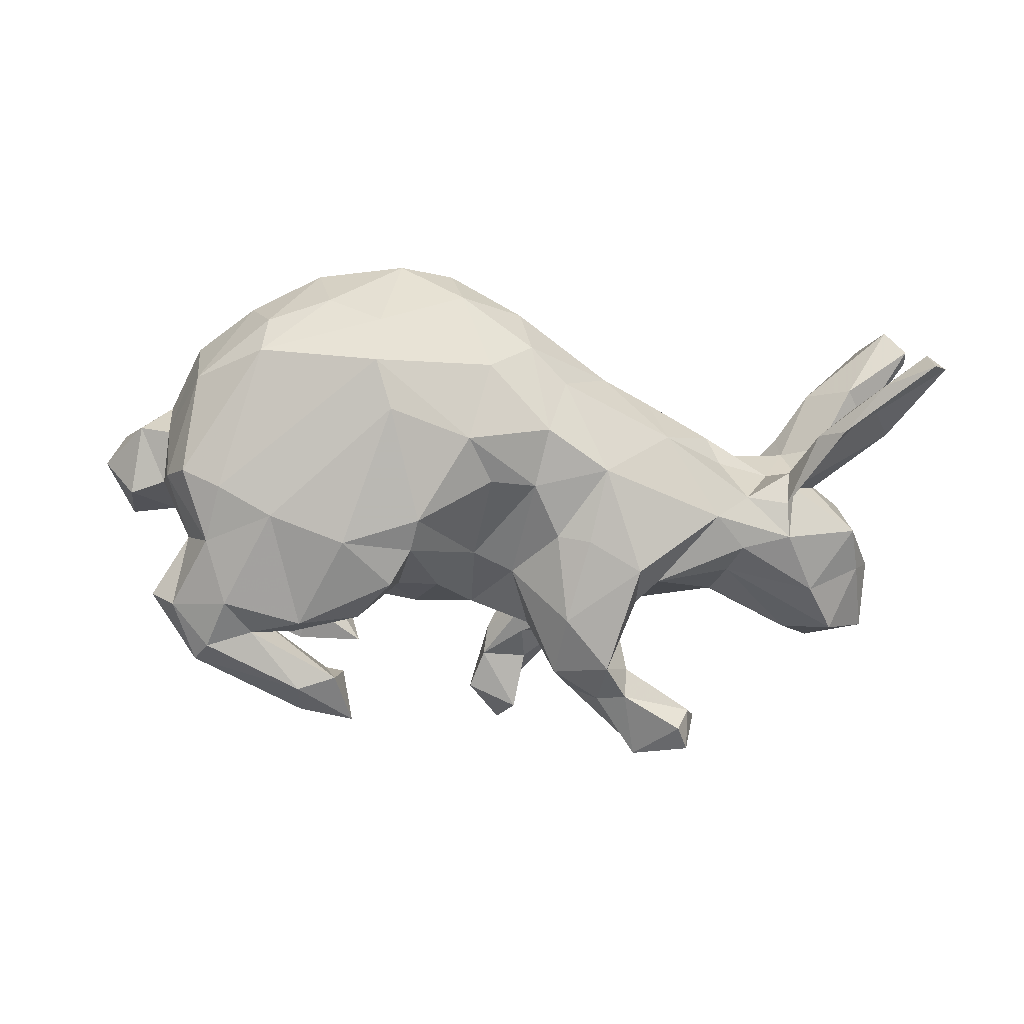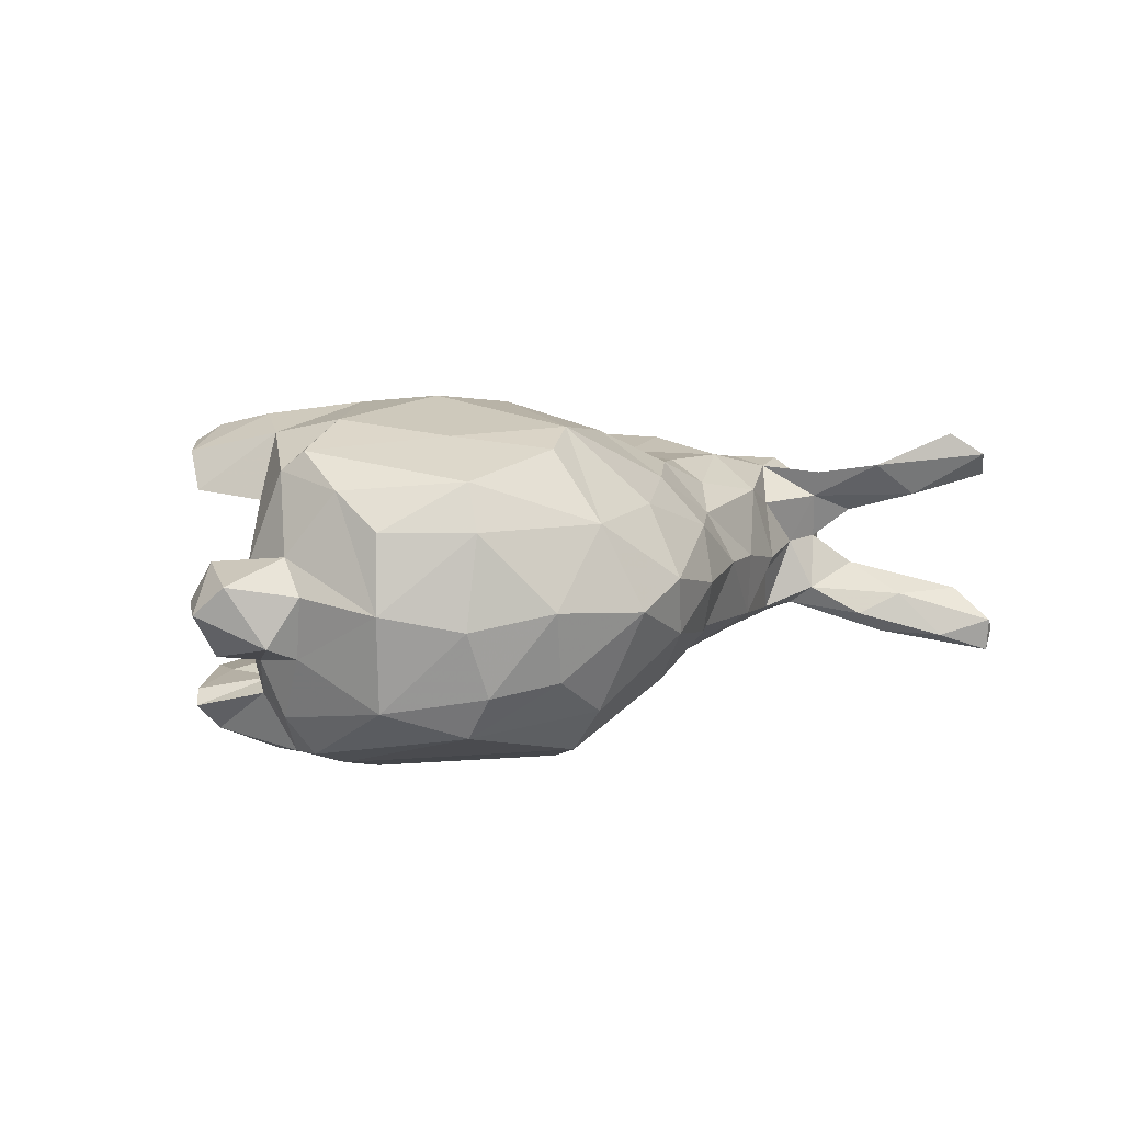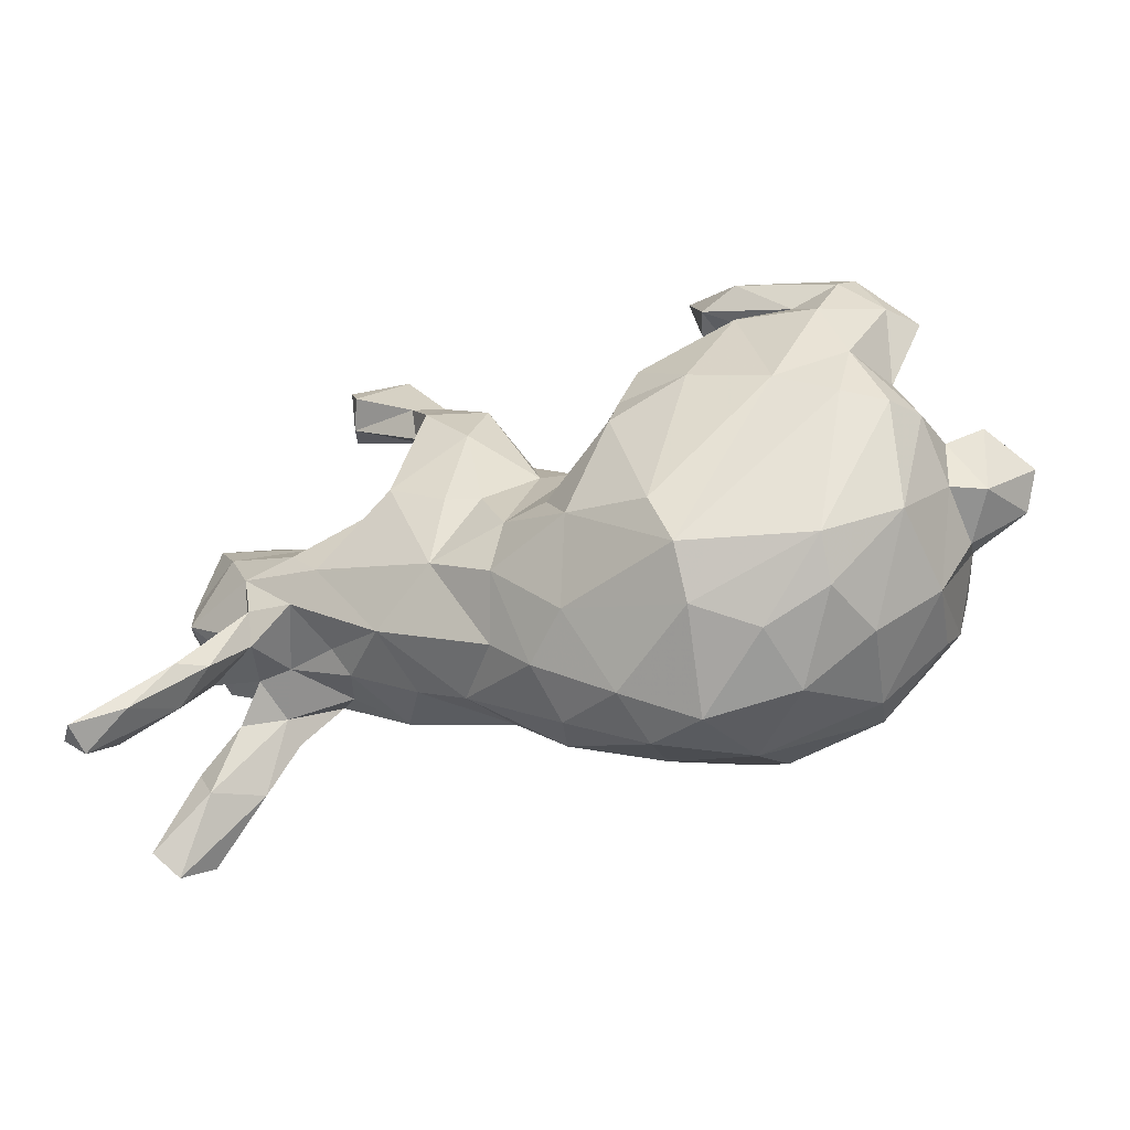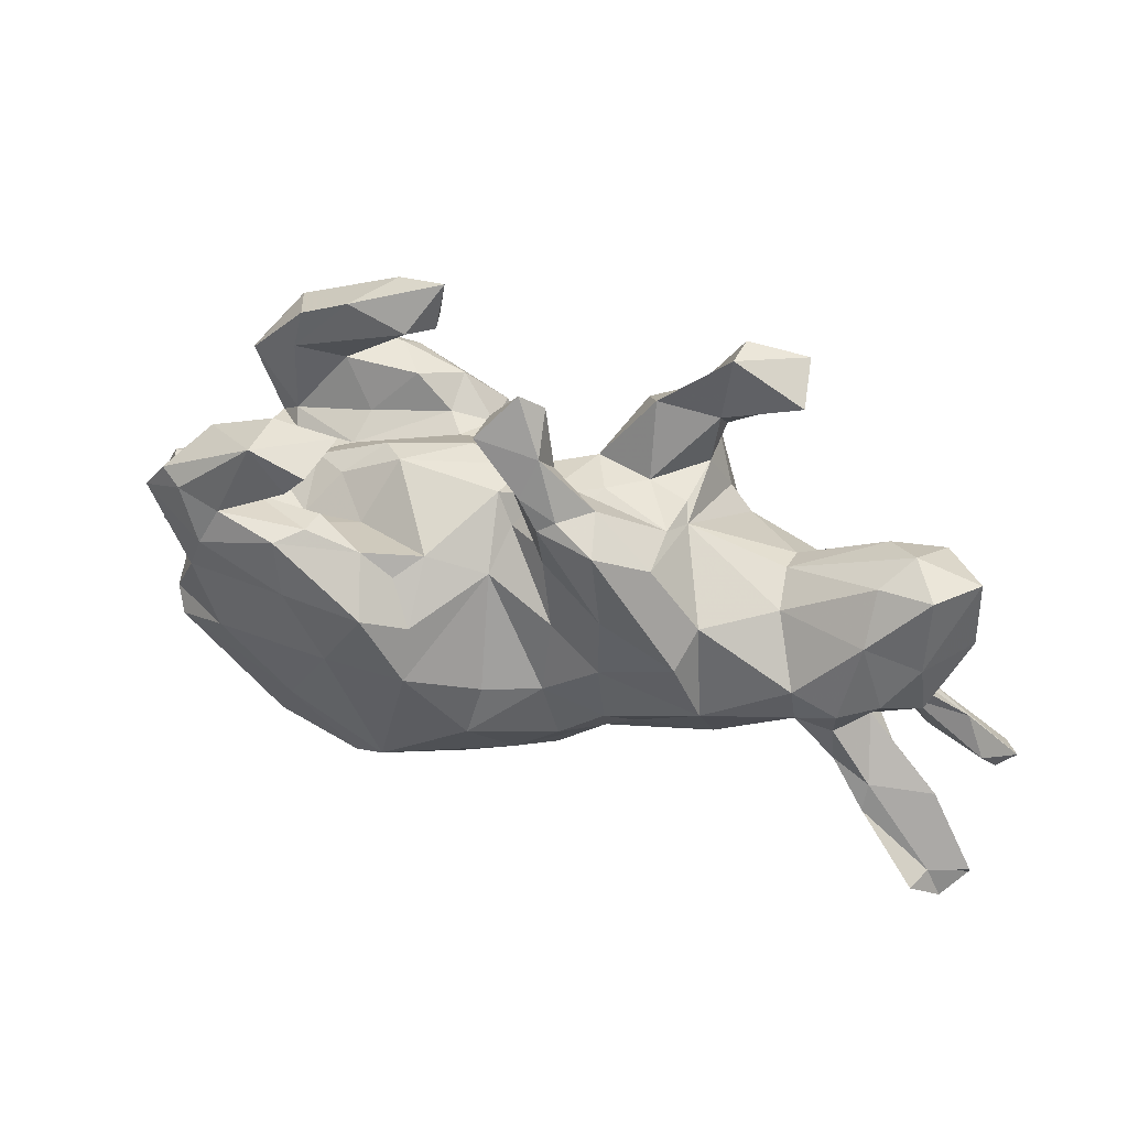
<metadata>
{"format":"obj","ext":"obj","renderer":"f3d","projection":"perspective","resolution":1024,"background":"white","views":[{"elev":-75.6,"azim":-1.3,"up":"+Z"},{"elev":8.2,"azim":-39.1,"up":"+Z"},{"elev":-52.0,"azim":-161.4,"up":"+Y"},{"elev":45.1,"azim":21.7,"up":"+Y"}]}
</metadata>
<code>
v 0.7749 -0.2618 0.1178
v 0.7877 -0.2798 -0.1524
v 0.7584 -0.2995 -0.1341
v 0.7766 -0.2393 0.1325
v 0.741 -0.2907 0.1559
v 0.6809 0.1044 -0.04392
v 0.7073 -0.1515 -0.08984
v 0.6337 0.2079 -0.07204
v 0.7012 0.2245 0.003231
v 0.7626 -0.2912 -0.1884
v 0.7062 0.1102 0.005122
v 0.6648 0.02763 -0.07186
v 0.6485 0.1007 0.08025
v 0.6243 -0.1687 -0.1557
v 0.7403 -0.2335 -0.08347
v 0.6027 0.2447 0.003029
v 0.7009 -0.2505 0.1916
v 0.6999 -0.1382 0.09336
v 0.6026 -0.1308 0.1192
v 0.6465 0.2241 0.06465
v 0.6576 0.01877 0.07302
v 0.6869 -0.2508 -0.16
v 0.7171 -0.2429 0.1544
v 0.5901 0.127 -0.1059
v 0.6022 0.0383 0.1137
v 0.6439 -0.192 -0.08939
v 0.6746 -0.2097 -0.13
v 0.6705 -0.1946 0.08414
v 0.6015 -0.1725 0.1368
v 0.617 -0.09386 0.05179
v 0.6211 -0.0965 -0.04204
v 0.5945 -0.03825 -0.0277
v 0.5639 0.2162 0.05686
v 0.5701 -0.05365 0.005873
v 0.5786 -0.04446 0.05398
v 0.5546 -0.04932 -0.0763
v 0.5854 -0.1538 -0.1235
v 0.5446 -0.09017 0.1217
v 0.5379 -0.03621 0.1177
v 0.4158 0.1579 0.00472
v 0.5656 0.1459 0.1117
v 0.5512 -0.07303 0.0789
v 0.5397 -0.03038 -0.1136
v 0.5438 -0.07723 -0.08213
v 0.4397 0.09255 -0.1095
v 0.5449 0.01964 0.14
v 0.5529 0.2144 -0.04672
v 0.4259 -0.08246 -0.0419
v 0.4281 0.1337 0.07024
v 0.5435 0.02518 -0.1328
v 0.5147 -0.0517 -0.000106
v 0.4697 -0.03975 -0.1137
v 0.4363 -0.07005 0.07454
v 0.3922 0.3664 -0.1065
v 0.4185 0.147 -0.04086
v 0.3594 0.3617 -0.194
v 0.4632 0.04473 -0.1394
v 0.4753 0.04884 0.1433
v 0.4162 -0.01236 -0.1445
v 0.379 0.3433 -0.1466
v 0.3251 0.1149 0.133
v 0.4806 -0.01596 0.1312
v 0.376 0.4032 -0.1797
v 0.403 -0.1211 -0.01173
v 0.3173 0.1089 -0.1393
v 0.2672 0.27 -0.1449
v 0.2679 0.3115 -0.1053
v 0.2976 -0.1769 0.007027
v 0.282 0.0777 -0.19
v 0.2646 0.3116 -0.1744
v 0.2839 0.4226 -0.1578
v 0.2587 0.185 -0.001039
v 0.2169 0.3237 -0.151
v 0.2453 0.1987 -0.03325
v 0.2787 0.143 -0.151
v 0.3078 0.07014 0.1852
v 0.2515 0.2159 0.1432
v 0.2521 0.2096 -0.1211
v 0.1944 0.02985 -0.1783
v 0.2208 -0.0927 -0.1582
v 0.2812 0.424 -0.1053
v 0.2306 0.2549 -0.1933
v 0.3518 -0.1253 0.107
v 0.1831 0.2139 -0.04204
v 0.3432 -0.03859 0.161
v 0.2434 0.2114 0.05143
v 0.1583 0.2851 0.1227
v 0.1931 -0.09733 0.1653
v 0.2292 -0.1315 0.1282
v 0.1796 0.2601 0.1927
v 0.08388 0.2745 0.07721
v 0.194 0.1366 0.1951
v 0.1685 -0.2088 0.08983
v 0.3272 -0.1399 -0.09657
v 0.1395 0.2747 -0.1534
v 0.1274 0.2159 0.002779
v 0.1583 0.17 -0.1887
v 0.09171 0.2762 0.1835
v 0.09742 -0.06657 -0.1757
v 0.08948 0.3336 0.1081
v 0.08251 0.3801 0.1489
v 0.12 -0.1607 0.1708
v 0.1175 0.2928 0.1744
v 0.1727 0.3272 -0.08891
v 0.2189 -0.2185 0.007605
v 0.04065 0.4613 0.1193
v 0.1474 -0.2286 -0.08709
v 0.07175 0.4311 0.0963
v 0.1847 0.005117 0.1727
v 0.06582 -0.3315 0.003086
v 0.09108 0.2108 -0.06958
v 0.06128 0.101 -0.1216
v 0.08958 0.1867 0.1557
v 0.1392 0.02494 -0.1655
v 0.08542 -0.2907 0.08487
v 0.07654 0.159 0.1076
v 0.04312 0.2032 0.03703
v -0.009934 0.4048 0.1651
v 0.1023 0.1973 0.06078
v 0.06267 0.3233 0.1771
v -0.01172 0.394 0.1006
v 0.01937 0.277 0.1069
v 0.01267 0.327 0.09644
v 0.1004 0.05459 0.1513
v 0.08684 -0.2896 -0.08116
v -0.01289 0.0926 0.1214
v -0.0101 0.1832 -0.03517
v 0.1191 -0.1643 -0.1686
v -0.01585 -0.1596 -0.2299
v 0.09592 -0.06447 0.1761
v 0.02268 -0.07816 -0.1999
v 0.007116 -0.07209 0.2057
v 0.002805 0.1514 0.06585
v 0.01734 -0.2698 -0.15
v -0.06918 0.1216 -0.1423
v -0.005317 0.06505 -0.1358
v -0.03329 0.1773 0.03119
v -0.01048 -0.1546 0.2274
v -0.0977 -0.0261 -0.2728
v -0.05505 -0.3237 0.1315
v -0.1046 0.1229 0.1495
v -0.1114 0.178 -0.05438
v -0.09784 0.04704 0.2318
v 0.0404 -0.2424 0.1585
v -0.1535 -0.2484 0.2459
v -0.203 0.1748 0.01715
v -0.09387 -0.029 0.2688
v -0.1454 -0.2122 -0.2562
v -0.1382 0.104 0.1924
v -0.0339 -0.3703 -0.05903
v -0.1105 0.02846 -0.2622
v -0.0564 -0.3931 0.02824
v -0.1718 -0.2892 -0.2289
v -0.1425 -0.413 -0.01029
v -0.1341 0.1077 -0.1865
v -0.1679 0.1164 -0.1282
v -0.1578 0.07867 0.2727
v -0.2138 0.356 -0.194
v -0.2287 0.3259 0.1576
v -0.2014 0.1576 -0.2274
v -0.1993 0.1253 -0.1668
v -0.2221 0.01033 -0.2906
v -0.3001 0.3323 -0.213
v -0.2473 0.3034 0.2341
v -0.2381 0.09672 0.09366
v -0.1442 0.08801 -0.2678
v -0.2923 0.2463 0.2189
v -0.3007 0.1756 0.2554
v -0.1693 -0.3456 -0.1614
v -0.2976 0.1601 -0.2657
v -0.1872 0.1446 0.1976
v -0.2862 0.08635 0.2706
v -0.2141 -0.2939 0.2194
v -0.2287 0.2696 -0.1871
v -0.3045 0.1026 0.1294
v -0.2619 0.1737 -0.1796
v -0.243 0.1634 -0.02118
v -0.2184 -0.01596 0.2823
v -0.364 0.3042 -0.1524
v -0.3465 0.3118 0.215
v -0.266 0.1817 0.2165
v -0.2641 0.1736 0.1707
v -0.1898 -0.3727 0.117
v -0.302 0.2833 -0.2491
v -0.3126 -0.1783 0.2356
v -0.2406 0.2684 -0.2291
v -0.299 0.1262 0.03038
v -0.263 0.2787 -0.1449
v -0.3598 0.1117 -0.008733
v -0.4326 -0.07168 -0.2492
v -0.4123 -0.03928 0.2567
v -0.3199 0.2543 0.1372
v -0.3109 0.1827 -0.2358
v -0.3995 0.1903 0.2373
v -0.3439 -0.03004 -0.2754
v -0.427 0.1329 0.2561
v -0.3851 0.1748 -0.1738
v -0.34 0.3193 0.1465
v -0.3667 -0.2947 0.1823
v -0.382 0.1855 -0.2403
v -0.362 -0.334 -0.1214
v -0.4507 0.2647 0.139
v -0.2593 -0.3677 -0.1058
v -0.4234 0.1274 -0.2653
v -0.3317 0.1018 -0.1438
v -0.2859 -0.3921 0.000246
v -0.3754 0.1704 0.1646
v -0.4628 0.1953 -0.146
v -0.4569 0.2085 -0.2467
v -0.378 -0.3298 0.1148
v -0.4738 0.1985 0.1364
v -0.3406 0.07492 0.08426
v -0.3408 0.07283 -0.09098
v -0.4436 0.07565 -0.001732
v -0.4998 0.2257 0.2125
v -0.4011 -0.3349 -0.02291
v -0.4622 0.2152 0.2361
v -0.4811 0.2392 -0.2251
v -0.4473 0.2632 -0.1512
v -0.5184 0.143 -0.2221
v -0.5414 0.1684 0.2033
v -0.4632 0.05377 0.2342
v -0.4546 0.05322 -0.1114
v -0.5025 -0.08572 0.2189
v -0.3676 -0.2933 -0.1841
v -0.4992 -0.2577 0.000315
v -0.524 -0.05685 0.1896
v -0.5017 -0.1649 0.1678
v -0.4999 0.04308 -0.1541
v -0.5035 0.03517 0.1376
v -0.4565 0.07132 0.1276
v -0.4808 -0.2364 -0.143
v -0.4642 0.07222 -0.1374
v -0.484 -0.24 0.1144
v -0.4962 -0.09252 -0.2235
v -0.546 0.158 -0.1598
v -0.5536 0.1299 0.1479
v -0.4557 0.02384 -0.2457
v -0.5448 0.02757 -0.01243
v -0.5598 0.1387 -0.1813
v -0.5325 -0.06955 -0.1684
v -0.5531 -0.1474 0.01934
v -0.5441 -0.1243 -0.07388
v -0.5528 -0.03796 -0.08556
v -0.5553 -0.0122 0.04897
v -0.5503 -0.1049 0.07166
v -0.6219 0.03947 -0.003725
v -0.5959 -0.1265 -0.05331
v -0.6019 0.01155 0.05743
v -0.6117 -0.01494 -0.07731
v -0.6411 -0.09002 0.03554
v -0.6684 -0.04959 -0.006952
f 180 164 159
f 167 159 164
f 198 180 159
f 167 164 180
f 215 217 180
f 194 180 217
f 202 215 180
f 221 217 215
f 224 185 191
f 178 191 185
f 227 224 191
f 199 185 224
f 194 167 180
f 207 167 194
f 196 194 217
f 168 194 196
f 221 196 217
f 211 221 215
f 168 157 171
f 149 171 157
f 181 168 171
f 172 157 168
f 182 181 171
f 194 168 181
f 207 194 181
f 172 168 196
f 222 196 221
f 237 222 221
f 172 196 222
f 143 149 157
f 141 171 149
f 178 157 172
f 141 149 143
f 147 143 157
f 191 172 222
f 227 191 222
f 230 227 222
f 126 143 147
f 178 147 157
f 191 178 172
f 228 224 227
f 145 147 178
f 145 178 185
f 147 138 132
f 130 132 138
f 126 147 132
f 145 138 147
f 144 138 145
f 173 145 185
f 199 173 185
f 183 145 173
f 190 195 153
f 148 153 195
f 225 190 153
f 238 195 190
f 162 148 195
f 129 153 148
f 139 129 148
f 134 153 129
f 139 148 162
f 170 162 195
f 151 139 162
f 131 129 139
f 235 238 190
f 204 195 238
f 166 151 162
f 136 139 151
f 220 204 238
f 170 195 204
f 166 162 170
f 155 151 166
f 135 151 155
f 160 155 166
f 209 204 220
f 229 220 238
f 200 170 204
f 160 166 170
f 193 170 200
f 209 200 204
f 197 193 200
f 160 170 193
f 176 160 193
f 220 218 209
f 184 209 218
f 240 218 220
f 184 200 209
f 186 200 184
f 163 184 218
f 184 163 158
f 179 158 163
f 186 184 158
f 232 235 225
f 190 225 235
f 201 232 225
f 241 235 232
f 139 136 131
f 99 131 136
f 129 131 99
f 128 129 99
f 241 238 235
f 229 238 241
f 112 99 136
f 135 136 151
f 114 97 79
f 69 79 97
f 80 114 79
f 112 97 114
f 75 65 69
f 59 69 65
f 82 75 69
f 72 65 75
f 156 135 155
f 80 79 69
f 82 69 97
f 95 82 97
f 240 220 229
f 176 161 160
f 155 160 161
f 205 161 176
f 78 75 82
f 72 75 78
f 66 78 82
f 193 197 176
f 205 176 197
f 236 218 240
f 233 236 240
f 219 218 236
f 186 197 200
f 17 23 29
f 19 29 23
f 5 17 29
f 5 23 17
f 188 197 186
f 174 188 186
f 208 197 188
f 158 174 186
f 158 188 174
f 82 73 70
f 71 70 73
f 66 82 70
f 95 73 82
f 219 179 218
f 163 218 179
f 208 179 219
f 56 71 63
f 81 63 71
f 60 56 63
f 70 71 56
f 54 60 63
f 70 56 60
f 188 158 179
f 206 183 210
f 199 210 183
f 216 206 210
f 154 183 206
f 1 28 18
f 30 18 28
f 4 1 18
f 5 28 1
f 237 230 222
f 231 230 237
f 130 88 109
f 85 109 88
f 124 130 109
f 102 88 130
f 199 183 173
f 113 124 92
f 109 92 124
f 98 113 92
f 116 124 113
f 126 141 143
f 245 227 230
f 109 76 92
f 90 92 76
f 85 76 109
f 130 126 132
f 138 102 130
f 144 102 138
f 228 199 224
f 234 199 228
f 93 102 144
f 140 144 145
f 183 140 145
f 115 144 140
f 152 140 183
f 23 1 4
f 23 4 18
f 105 93 115
f 144 115 93
f 110 105 115
f 68 93 105
f 42 28 29
f 5 29 28
f 38 42 29
f 30 28 42
f 34 30 42
f 35 18 30
f 234 226 210
f 216 210 226
f 199 234 210
f 228 226 234
f 93 83 89
f 85 89 83
f 102 93 89
f 68 83 93
f 64 83 68
f 53 83 64
f 94 64 68
f 51 53 64
f 62 83 53
f 19 38 29
f 62 42 38
f 35 19 18
f 23 18 19
f 39 19 35
f 246 226 228
f 227 246 228
f 242 226 246
f 42 62 53
f 85 83 62
f 51 42 53
f 25 39 35
f 38 19 39
f 39 25 46
f 41 46 25
f 62 39 46
f 21 25 35
f 13 25 21
f 32 21 35
f 251 242 246
f 249 251 246
f 248 242 251
f 11 13 21
f 41 25 13
f 245 249 246
f 252 251 249
f 246 227 245
f 20 41 13
f 9 20 13
f 33 41 20
f 239 249 245
f 239 245 230
f 230 231 214
f 212 214 231
f 239 230 214
f 66 70 60
f 67 66 60
f 54 67 60
f 78 66 67
f 188 179 208
f 236 208 219
f 81 71 73
f 104 81 73
f 81 67 54
f 63 81 54
f 22 14 10
f 2 10 14
f 3 22 10
f 37 14 22
f 27 2 14
f 36 27 14
f 7 2 27
f 1 23 5
f 153 134 169
f 150 169 134
f 225 153 169
f 203 225 169
f 134 129 128
f 125 134 128
f 80 128 99
f 231 175 212
f 165 212 175
f 207 175 231
f 211 207 231
f 182 175 207
f 171 175 182
f 181 182 207
f 165 175 171
f 171 141 165
f 146 165 141
f 12 6 11
f 9 11 6
f 21 12 11
f 24 6 12
f 51 52 44
f 43 44 52
f 34 51 44
f 48 52 51
f 31 7 32
f 36 32 7
f 34 31 32
f 15 7 31
f 94 48 64
f 51 64 48
f 52 48 94
f 94 68 105
f 107 94 105
f 16 9 8
f 6 8 9
f 47 16 8
f 20 9 16
f 45 47 8
f 40 16 47
f 214 189 213
f 156 213 189
f 223 214 213
f 212 189 214
f 233 223 213
f 239 214 223
f 229 239 223
f 24 8 6
f 55 40 47
f 45 55 47
f 72 40 55
f 65 72 55
f 49 40 72
f 250 239 244
f 229 244 239
f 248 250 244
f 247 239 250
f 249 239 247
f 252 247 250
f 248 252 250
f 249 247 252
f 13 11 9
f 251 252 248
f 32 12 21
f 248 243 242
f 226 242 243
f 244 243 248
f 35 34 32
f 44 31 34
f 26 31 44
f 42 51 34
f 232 226 243
f 107 105 125
f 110 125 105
f 128 107 125
f 226 232 216
f 201 216 232
f 150 125 110
f 152 150 110
f 134 125 150
f 115 152 110
f 154 150 152
f 183 154 152
f 169 150 154
f 192 207 211
f 237 211 231
f 122 116 113
f 98 122 113
f 119 116 122
f 120 122 98
f 87 90 77
f 76 77 90
f 86 87 77
f 103 90 87
f 221 211 237
f 202 211 215
f 192 211 202
f 167 207 192
f 159 167 192
f 101 103 87
f 100 101 87
f 120 103 101
f 98 90 103
f 198 192 202
f 159 192 198
f 180 198 202
f 123 122 118
f 120 118 122
f 121 123 118
f 119 122 123
f 101 118 120
f 91 100 87
f 108 101 100
f 106 121 118
f 108 123 121
f 101 106 118
f 108 121 106
f 108 106 101
f 115 140 152
f 123 108 100
f 15 3 2
f 10 2 3
f 7 15 2
f 26 3 15
f 22 3 26
f 37 22 26
f 201 225 203
f 206 201 203
f 154 203 169
f 44 37 26
f 36 7 27
f 80 107 128
f 43 36 14
f 43 14 37
f 94 107 80
f 43 37 44
f 50 36 43
f 114 80 99
f 94 80 59
f 69 59 80
f 52 94 59
f 50 52 59
f 112 114 99
f 59 57 50
f 24 50 57
f 65 57 59
f 43 52 50
f 126 124 133
f 116 133 124
f 137 126 133
f 130 124 126
f 72 77 61
f 76 61 77
f 49 72 61
f 86 77 72
f 49 41 33
f 40 49 33
f 58 41 49
f 16 33 20
f 98 103 120
f 92 90 98
f 212 165 187
f 146 187 165
f 189 212 187
f 177 187 146
f 137 146 141
f 117 137 133
f 141 126 137
f 116 119 117
f 96 117 119
f 133 116 117
f 74 86 72
f 91 87 86
f 91 119 123
f 86 119 91
f 100 91 123
f 203 154 206
f 201 206 216
f 58 49 61
f 96 119 86
f 34 35 30
f 36 12 32
f 16 40 33
f 177 189 187
f 127 137 117
f 78 74 72
f 84 86 74
f 156 189 177
f 142 177 146
f 127 146 137
f 142 146 127
f 111 127 117
f 117 96 111
f 84 111 96
f 84 96 86
f 78 84 74
f 241 243 244
f 104 73 95
f 156 155 161
f 244 229 241
f 111 104 95
f 233 197 208
f 233 208 236
f 84 78 67
f 112 95 97
f 111 95 112
f 233 205 197
f 229 233 240
f 142 135 156
f 213 156 161
f 213 161 205
f 233 213 205
f 229 223 233
f 127 136 135
f 65 45 57
f 24 57 45
f 55 45 65
f 127 112 136
f 12 50 24
f 243 241 232
f 45 8 24
f 111 112 127
f 142 156 177
f 127 135 142
f 84 104 111
f 67 104 84
f 81 104 67
f 36 50 12
f 88 102 89
f 62 38 39
f 85 88 89
f 58 85 62
f 61 76 85
f 46 58 62
f 61 85 58
f 41 58 46
f 26 15 31

</code>
